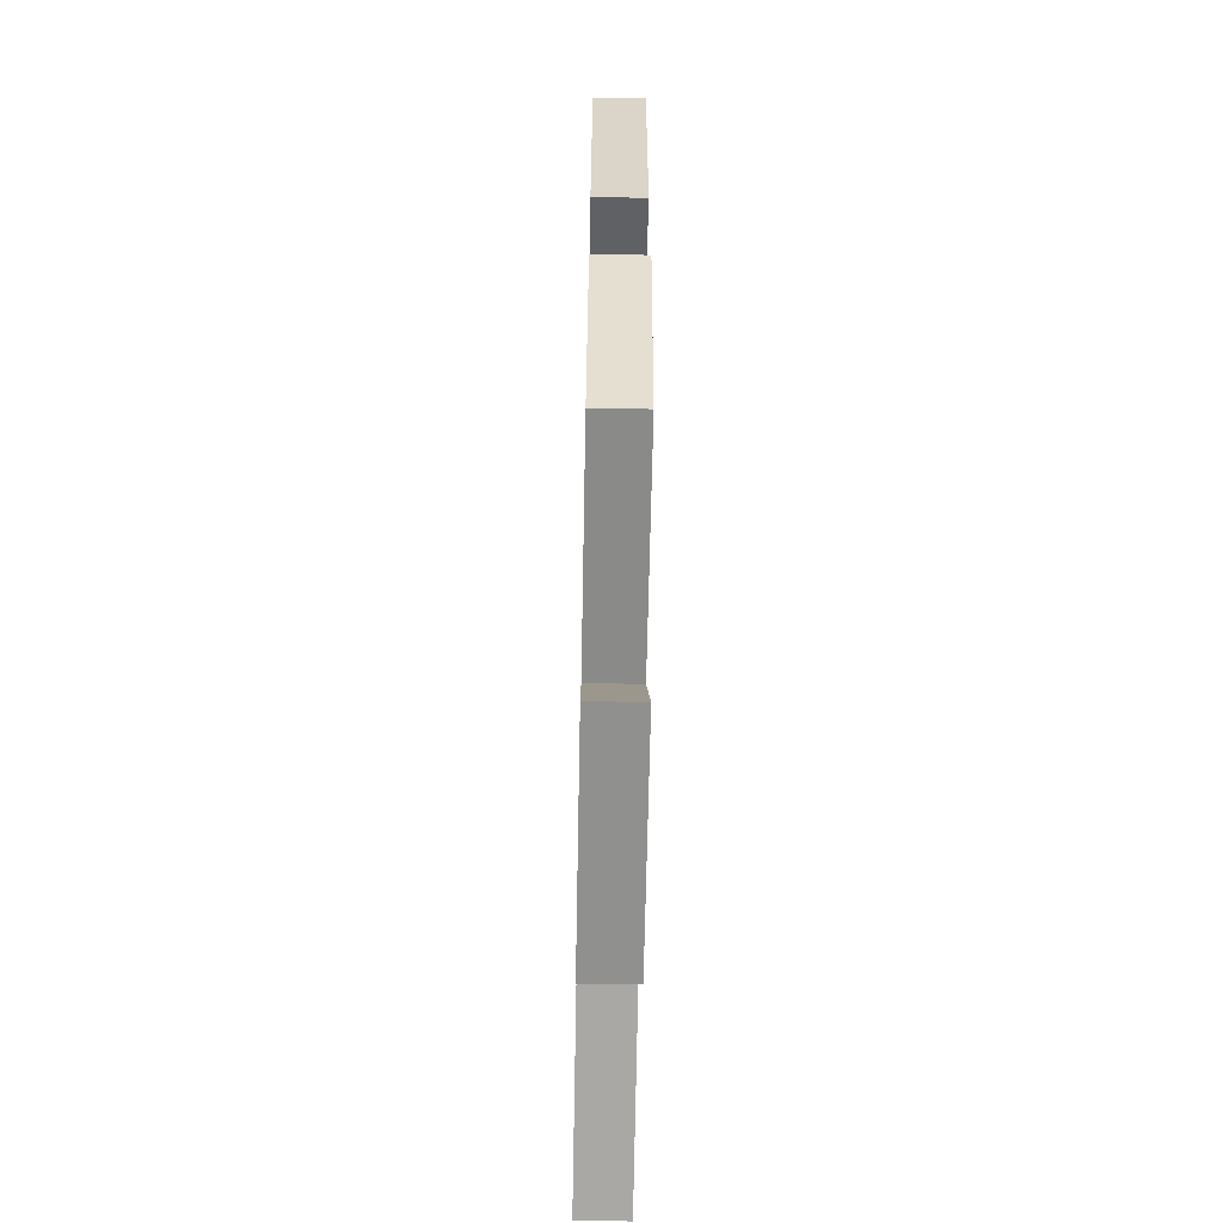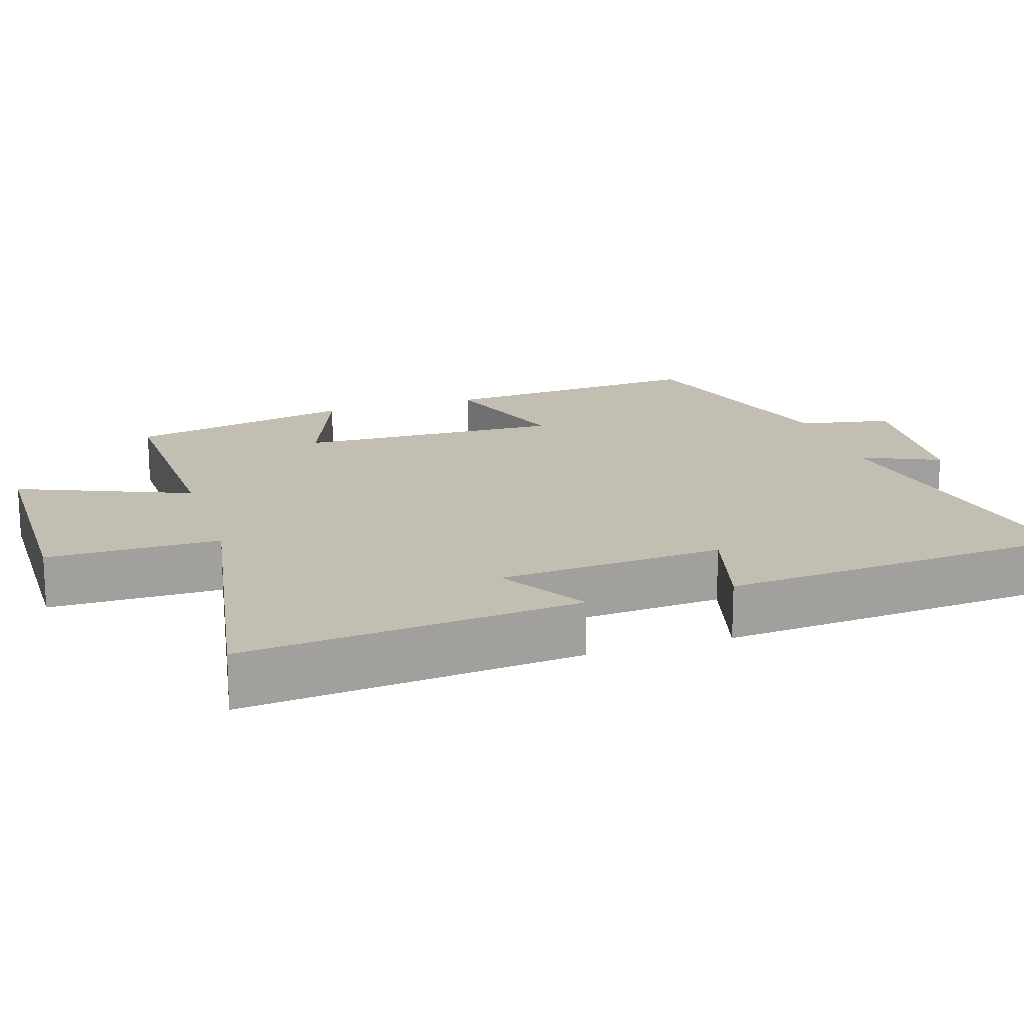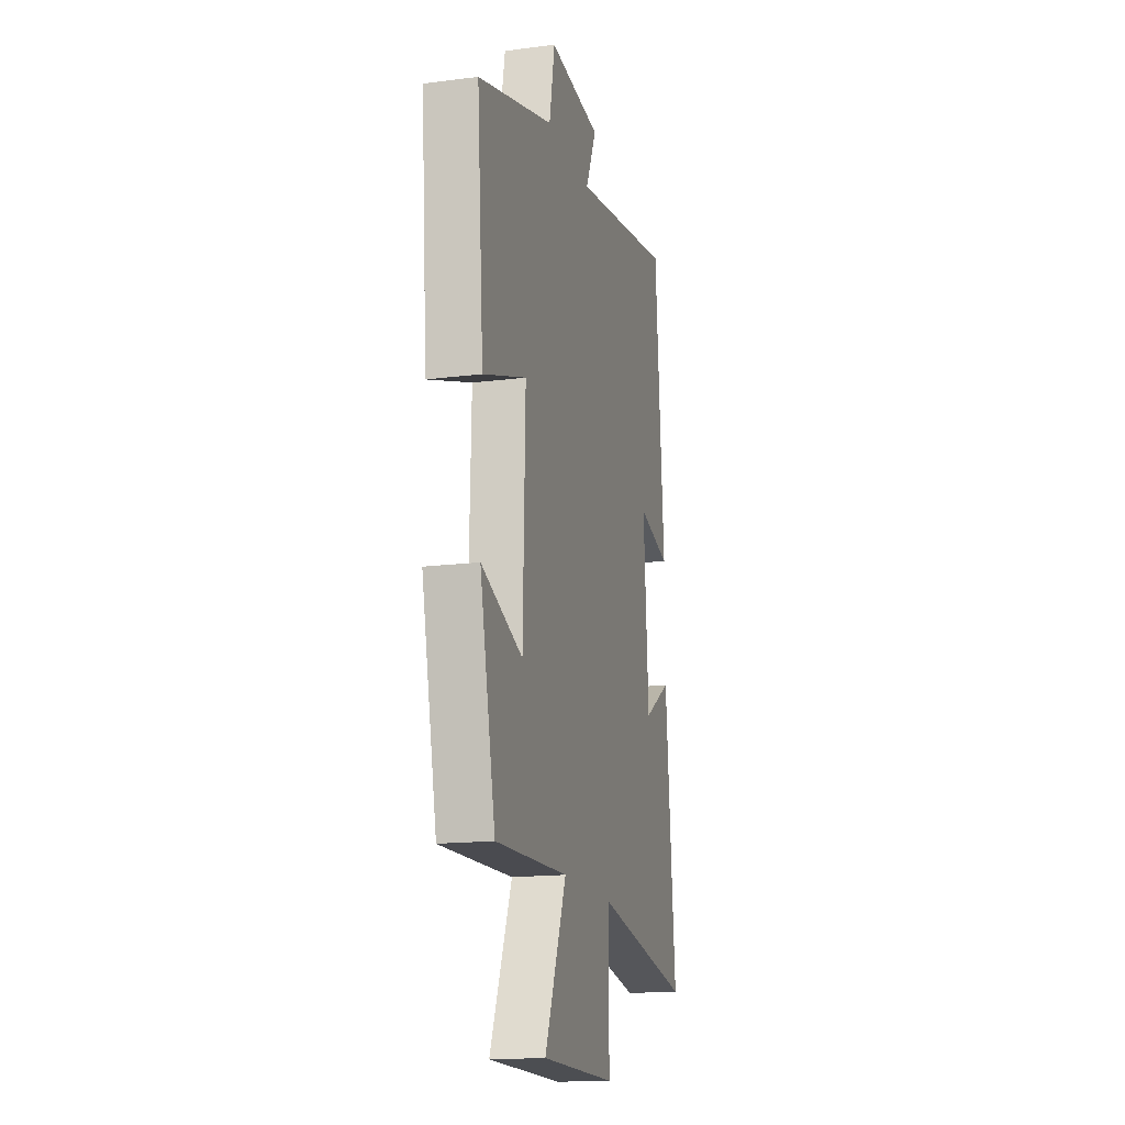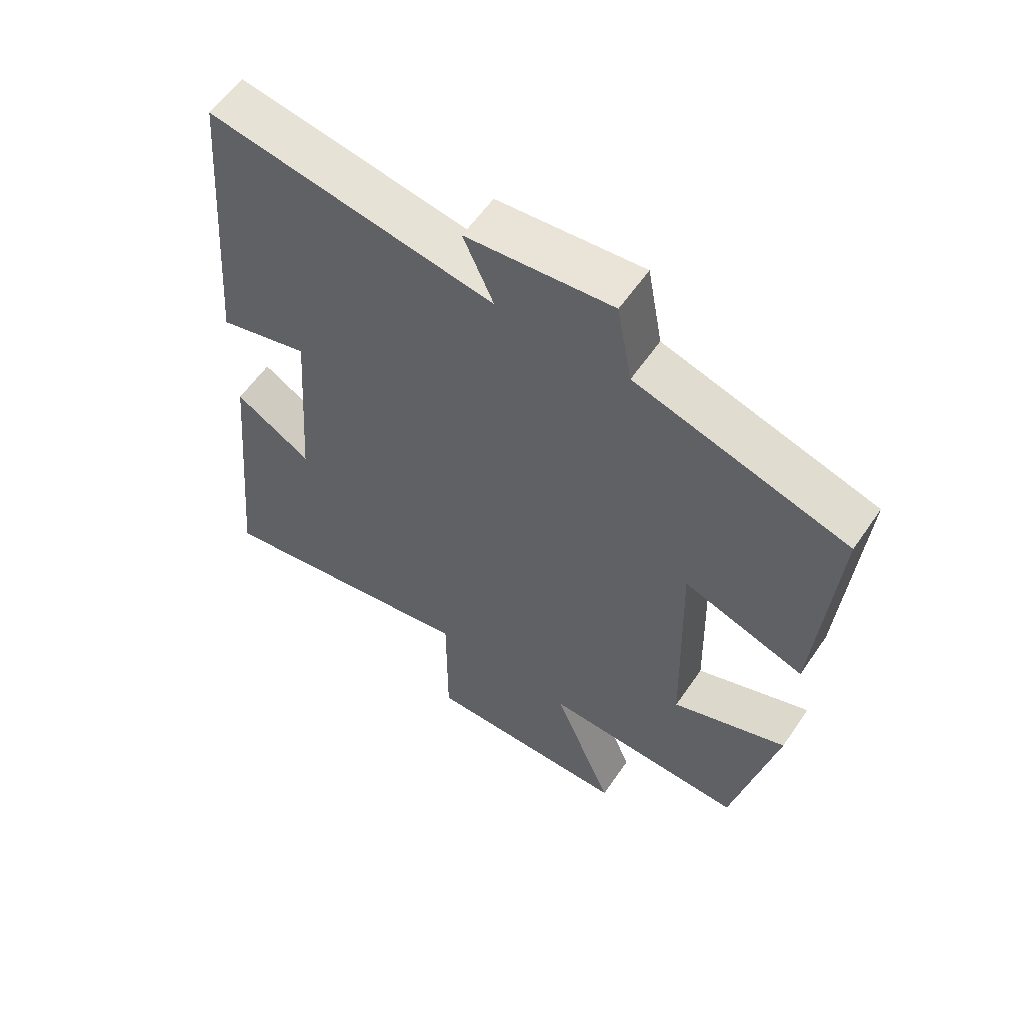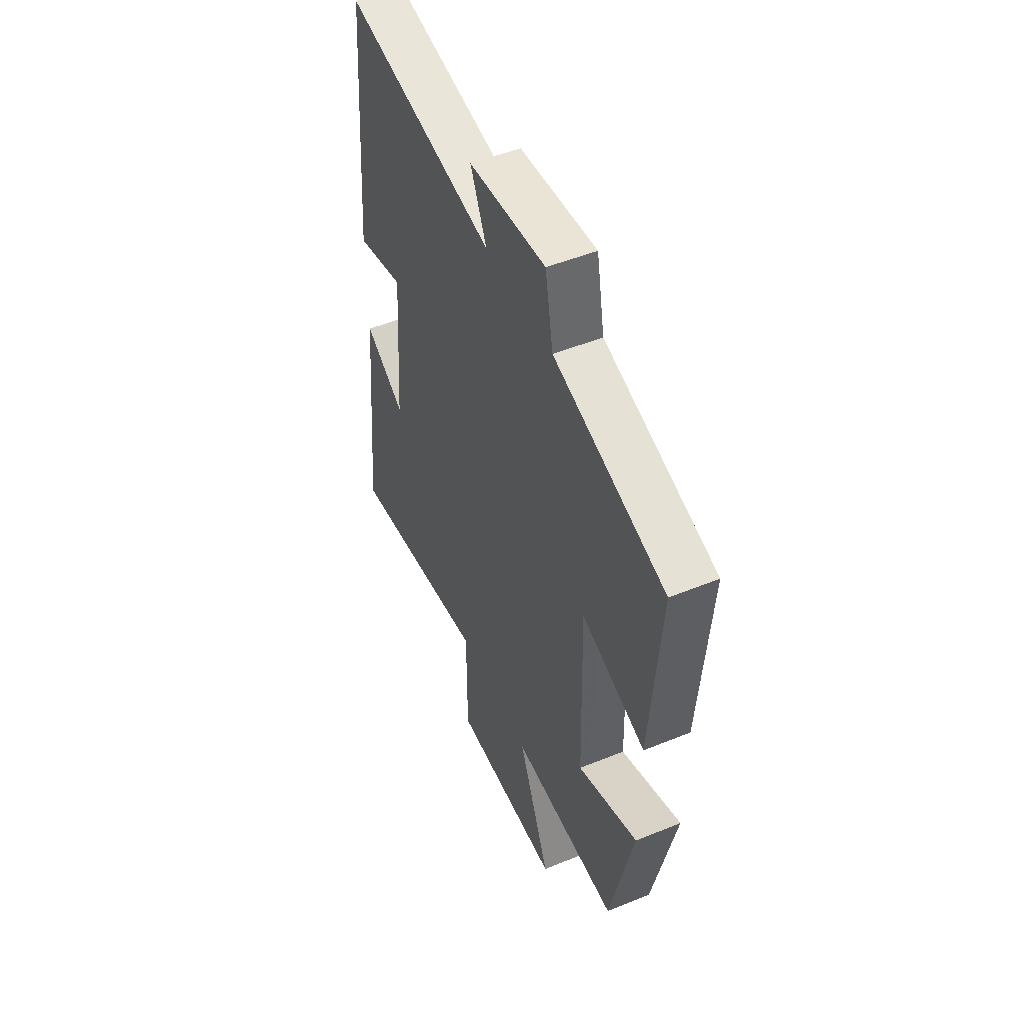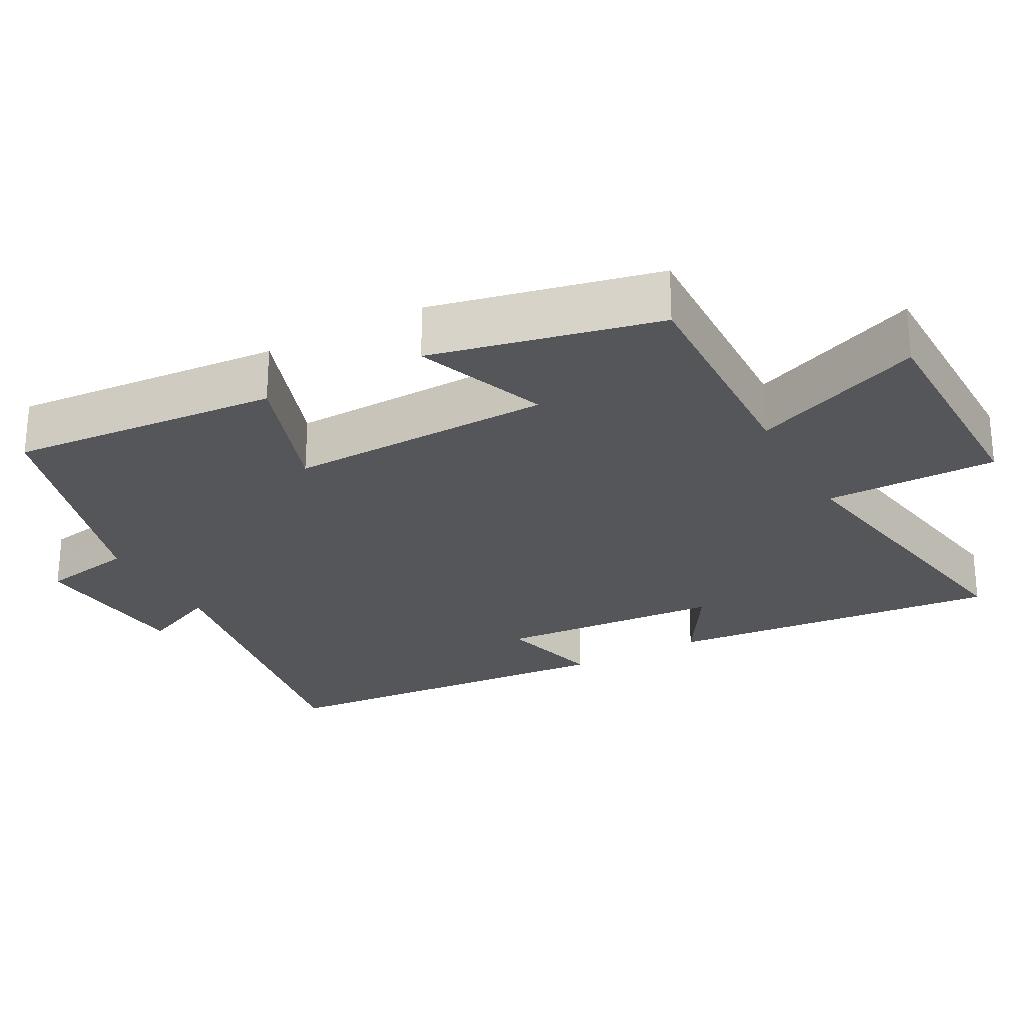
<metadata>
{"format":"obj","ext":"obj","renderer":"f3d","projection":"perspective","resolution":1024,"background":"white","views":[{"elev":-65.3,"azim":88.9,"up":"+Z"},{"elev":17.4,"azim":-107.6,"up":"+Y"},{"elev":-16.3,"azim":104.6,"up":"+Z"},{"elev":58.7,"azim":34.2,"up":"+Z"},{"elev":50.7,"azim":66.0,"up":"+Z"},{"elev":-25.9,"azim":118.4,"up":"+Y"}]}
</metadata>
<code>
v -0.461 0.07 0.577
v -0.011 0.07 0.5
v -0.059 0.07 0.607
v 0.171 0.07 0.629
v 0.195 0.07 0.5
v 0.529 0.07 0.401
v 0.5 0.07 0.03
v 0.309 0.07 0.095
v 0.319 0.07 -0.269
v 0.5 0.07 -0.2
v 0.432 0.07 -0.511
v 0.112 0.07 -0.5
v 0.208 0.07 -0.735
v -0.118 0.07 -0.737
v -0.118 0.07 -0.5
v -0.544 0.07 -0.574
v -0.5 0.07 -0.113
v -0.379 0.07 -0.187
v -0.357 0.07 0.123
v -0.5 0.07 0.085
v -0.461 0 0.577
v -0.011 0 0.5
v -0.059 0 0.607
v 0.171 0 0.629
v 0.195 0 0.5
v 0.529 0 0.401
v 0.5 0 0.03
v 0.309 0 0.095
v 0.319 0 -0.269
v 0.5 0 -0.2
v 0.432 0 -0.511
v 0.112 0 -0.5
v 0.208 0 -0.735
v -0.118 0 -0.737
v -0.118 0 -0.5
v -0.544 0 -0.574
v -0.5 0 -0.113
v -0.379 0 -0.187
v -0.357 0 0.123
v -0.5 0 0.085
f 19 20 1 2
f 18 19 2
f 15 16 17 18
f 15 18 2
f 12 13 14 15
f 12 15 2
f 9 10 11 12
f 8 9 12 2
f 7 8 2
f 6 7 2
f 5 6 2
f 2 3 4 5
f 22 21 40 39
f 22 39 38
f 38 37 36 35
f 22 38 35
f 35 34 33 32
f 22 35 32
f 32 31 30 29
f 22 32 29 28
f 22 28 27
f 22 27 26
f 22 26 25
f 25 24 23 22
f 1 21 22 2
f 2 22 23 3
f 3 23 24 4
f 4 24 25 5
f 5 25 26 6
f 6 26 27 7
f 7 27 28 8
f 8 28 29 9
f 9 29 30 10
f 10 30 31 11
f 11 31 32 12
f 12 32 33 13
f 13 33 34 14
f 14 34 35 15
f 15 35 36 16
f 16 36 37 17
f 17 37 38 18
f 18 38 39 19
f 19 39 40 20
f 20 40 21 1

</code>
